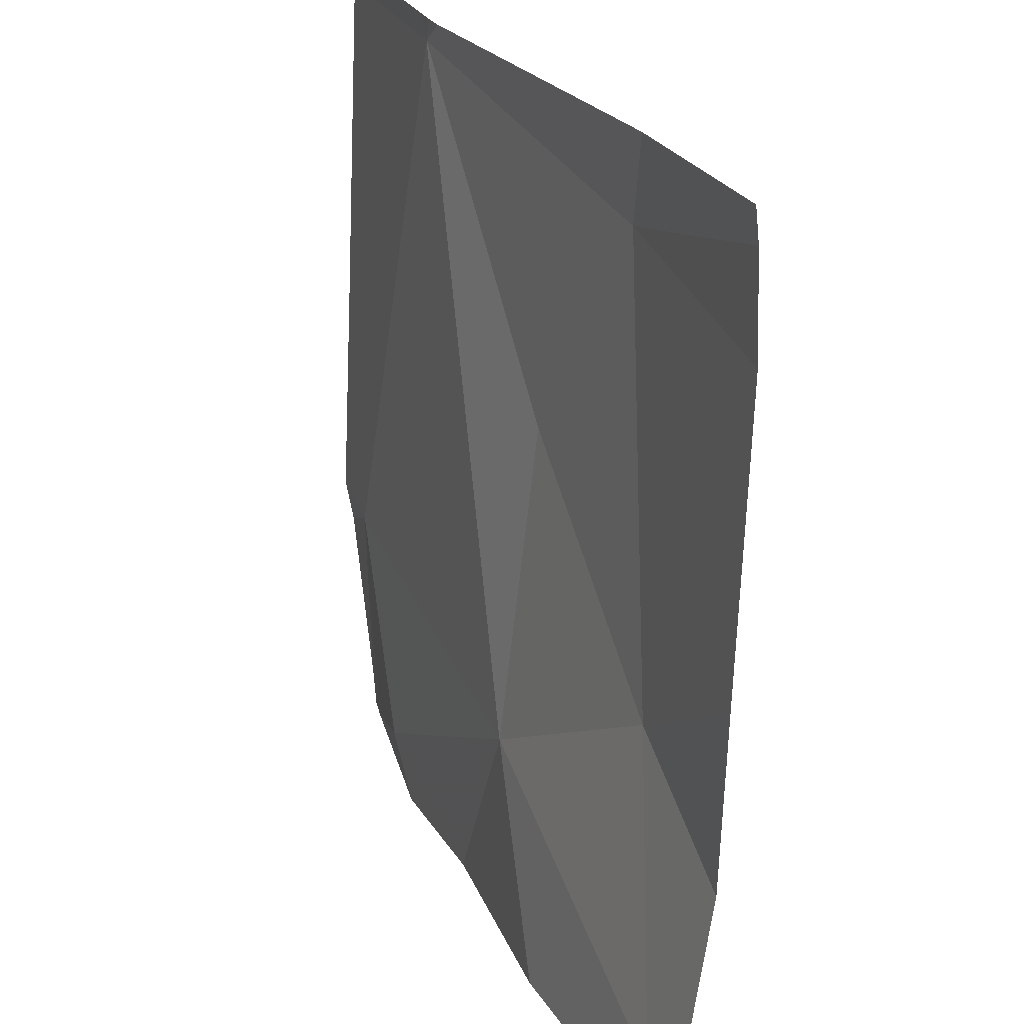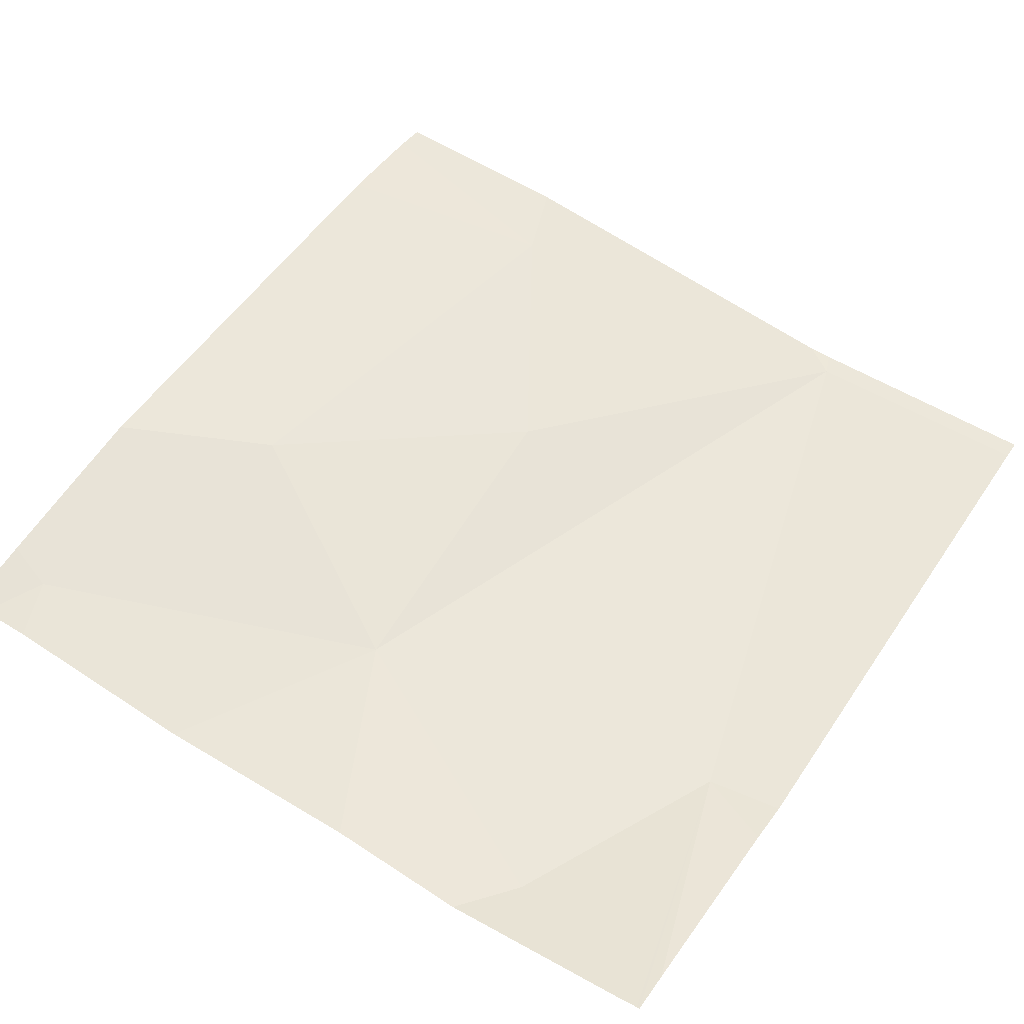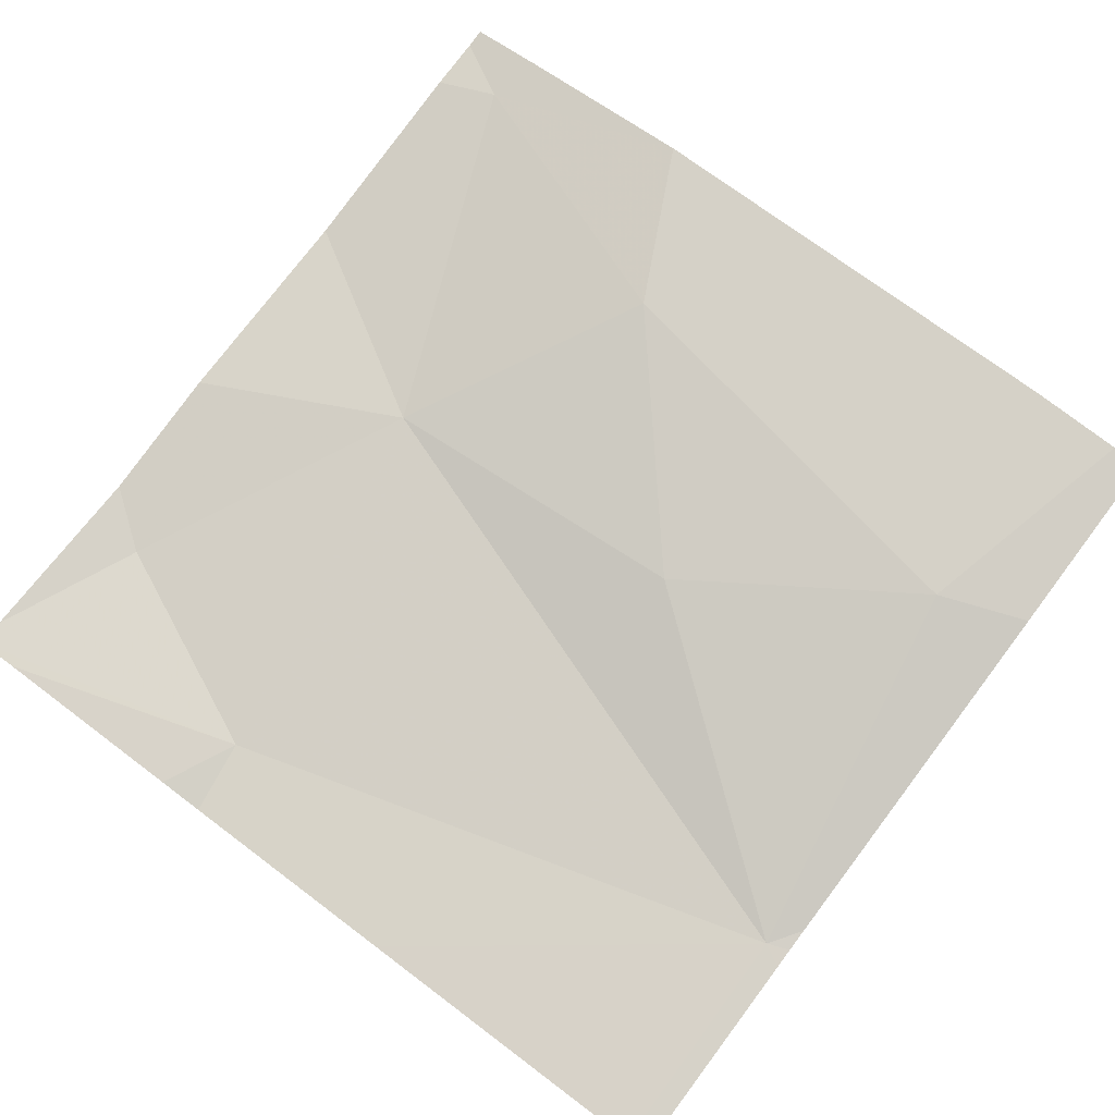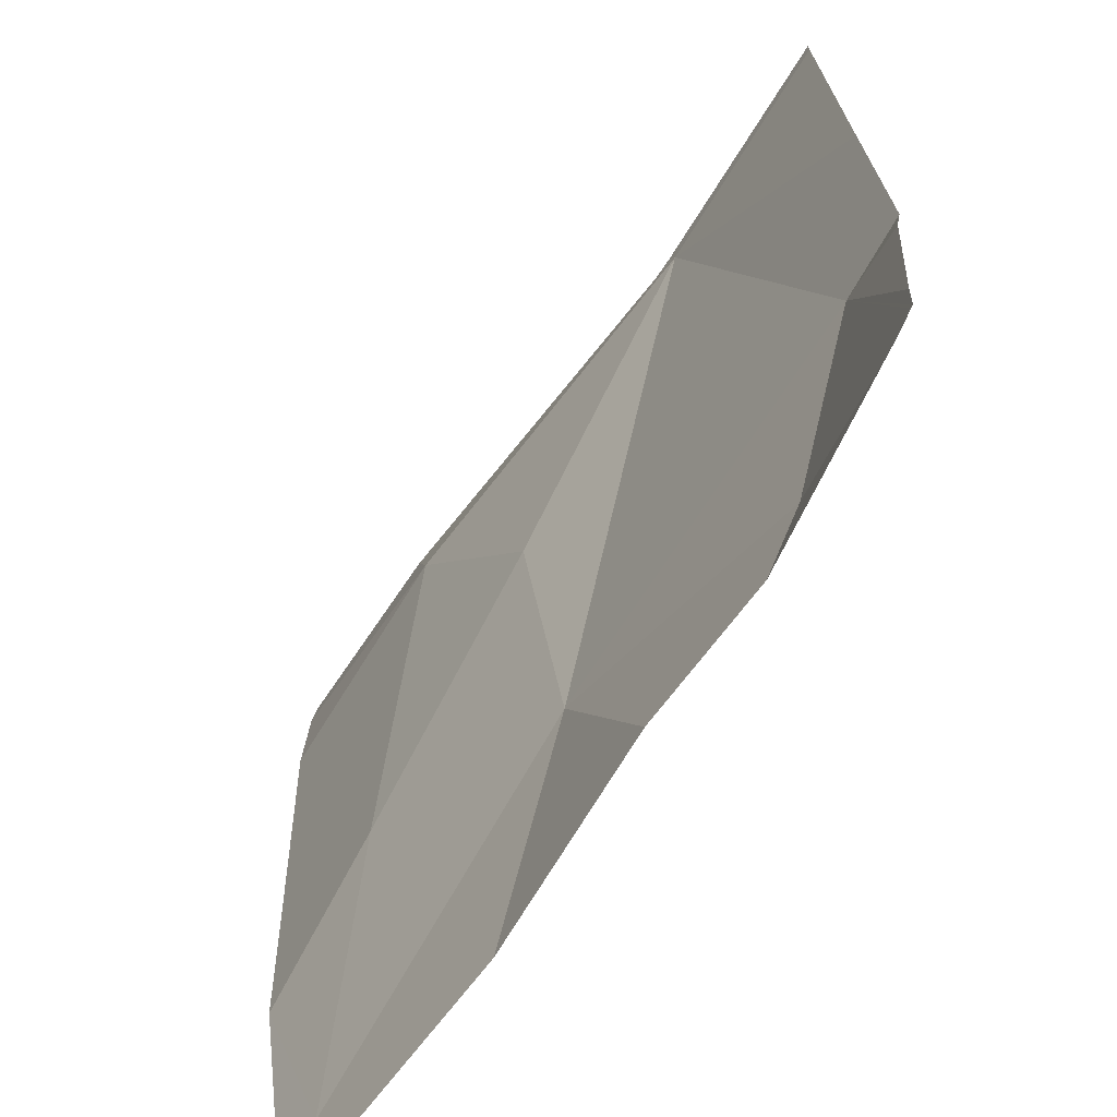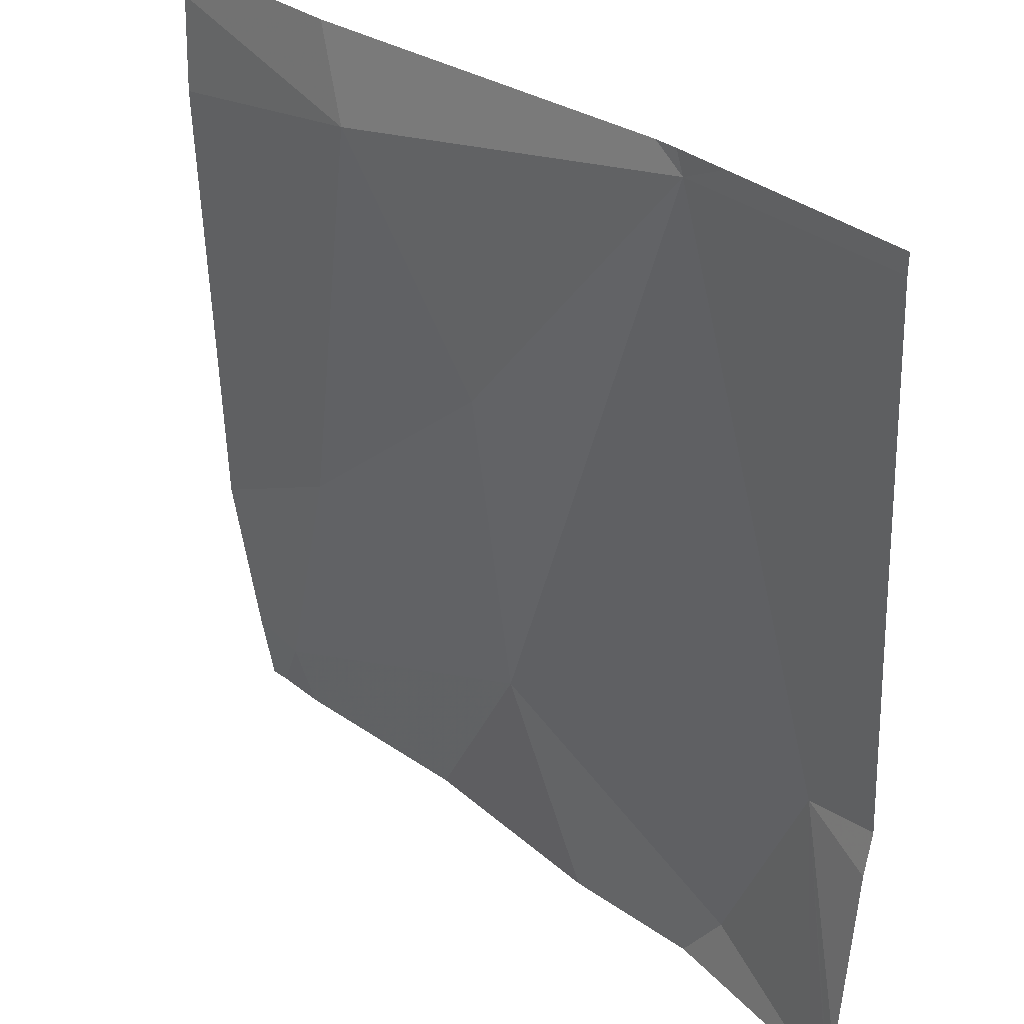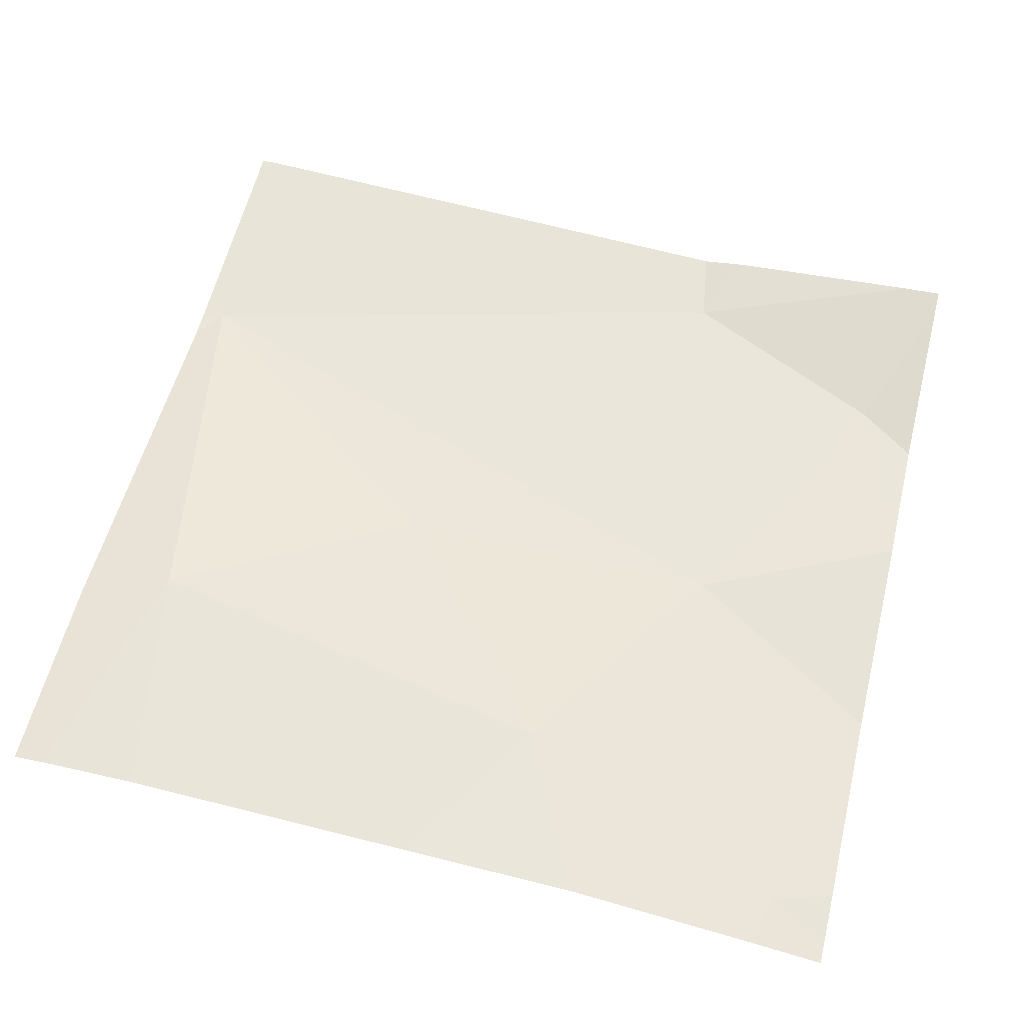
<metadata>
{"format":"obj","ext":"obj","renderer":"f3d","projection":"perspective","resolution":1024,"background":"white","views":[{"elev":24.9,"azim":-108.3,"up":"+Y"},{"elev":51.4,"azim":33.3,"up":"+Z"},{"elev":76.2,"azim":126.9,"up":"+Z"},{"elev":-67.8,"azim":59.7,"up":"+Y"},{"elev":32.6,"azim":50.0,"up":"+Y"},{"elev":61.7,"azim":-76.2,"up":"+Z"}]}
</metadata>
<code>
v -74.08 255.3 483.2
v -74.08 255.2 483.2
v -74.97 255 483.2
v -74.59 255.2 483.2
v -74.29 255.9 483.2
v -74.86 255.3 483.3
v -74.08 255 483.2
v -74.27 255 483.2
v -74.33 255.9 483.2
v -74.35 255.9 483.2
v -74.77 255.8 483.3
v -74.61 255.6 483.3
v -74.81 255.9 483.3
v -74.16 255.3 483.2
v -74.11 255 483.2
v -74.32 255 483.2
v -74.48 255 483.2
v -74.72 255 483.2
v -74.95 255 483.2
v -74.36 255.9 483.2
v -74.38 255.9 483.2
v -75.03 255.9 483.3
v -75.03 255.4 483.3
v -75.03 255.3 483.3
v -75.03 255.8 483.3
v -75.03 255.1 483.3
v -75.03 255.9 483.3
v -74.08 255.5 483.2
v -74.08 255.9 483.2
v -74.08 255 483.2
v -74.99 255 483.2
v -75.01 255 483.2
v -74.08 255 483.2
v -75.03 255 483.2
v -75.03 255.9 483.3
v -74.08 255.9 483.2
f 18 3 19
f 4 6 3
f 8 4 17
f 11 10 21
f 10 11 12
f 12 11 6
f 35 22 27
f 28 10 1
f 31 3 32
f 3 6 24
f 12 6 4
f 30 7 14
f 23 11 25
f 14 10 4
f 27 22 13
f 14 8 15
f 15 8 16
f 10 14 1
f 14 4 8
f 10 12 4
f 16 8 17
f 5 10 29
f 30 14 33
f 32 26 34
f 22 11 13
f 9 10 5
f 17 4 18
f 23 6 11
f 24 6 23
f 1 14 2
f 25 11 22
f 2 14 7
f 26 3 24
f 19 3 31
f 20 10 9
f 29 10 28
f 5 29 36
f 18 4 3
f 32 3 26
f 13 11 21
f 33 14 15
f 21 10 20

</code>
